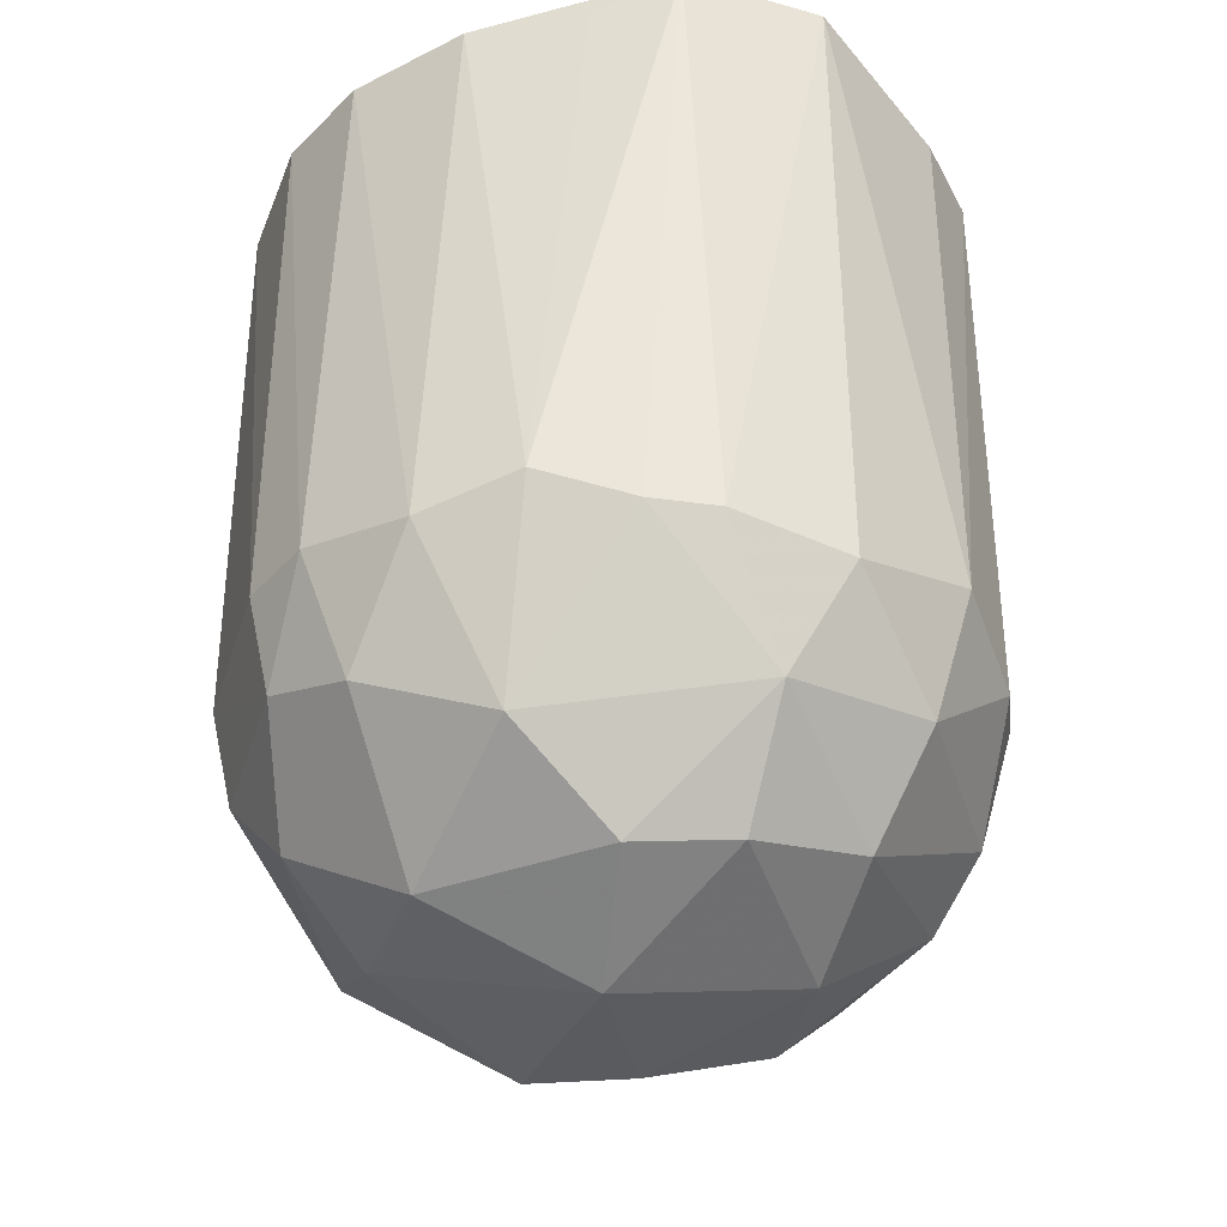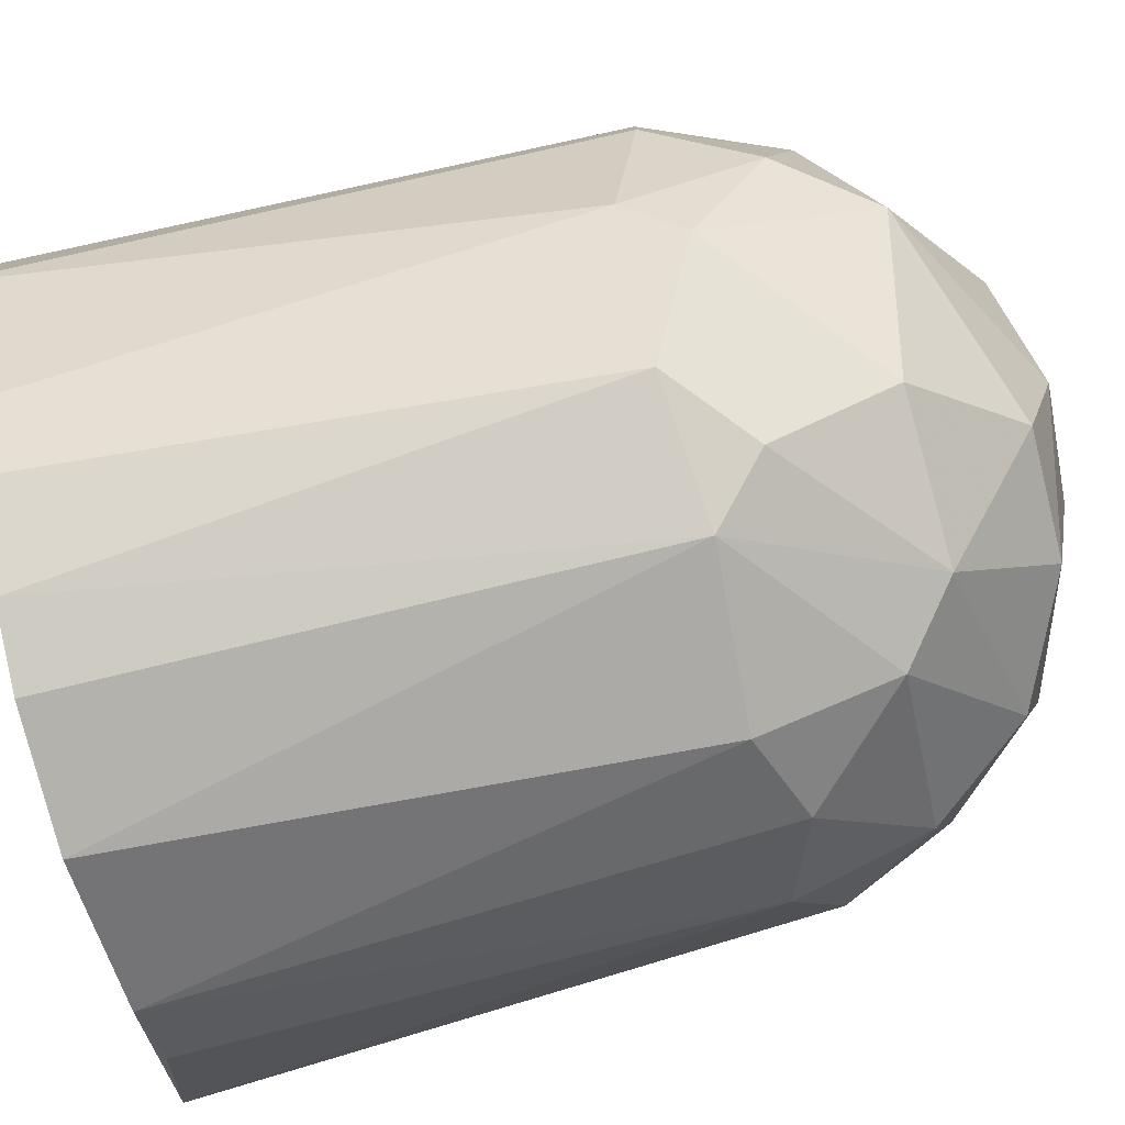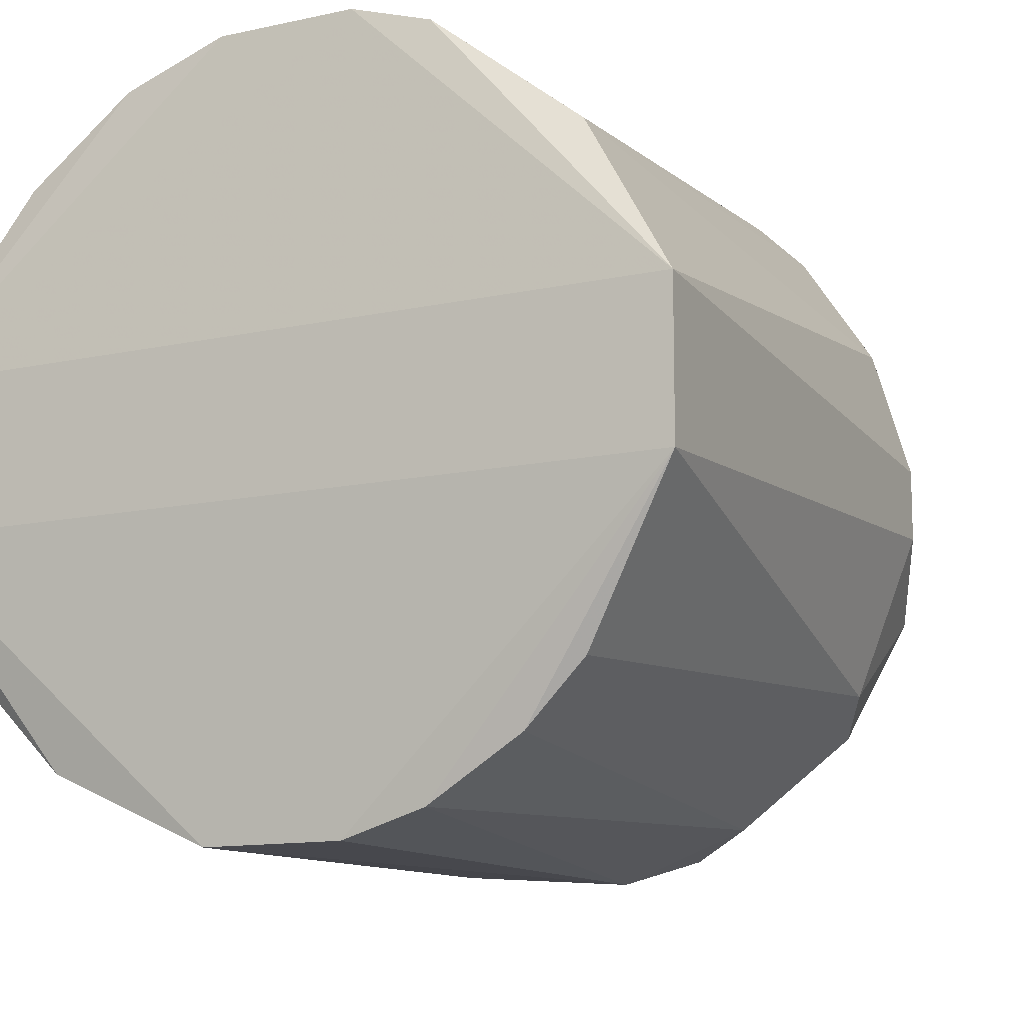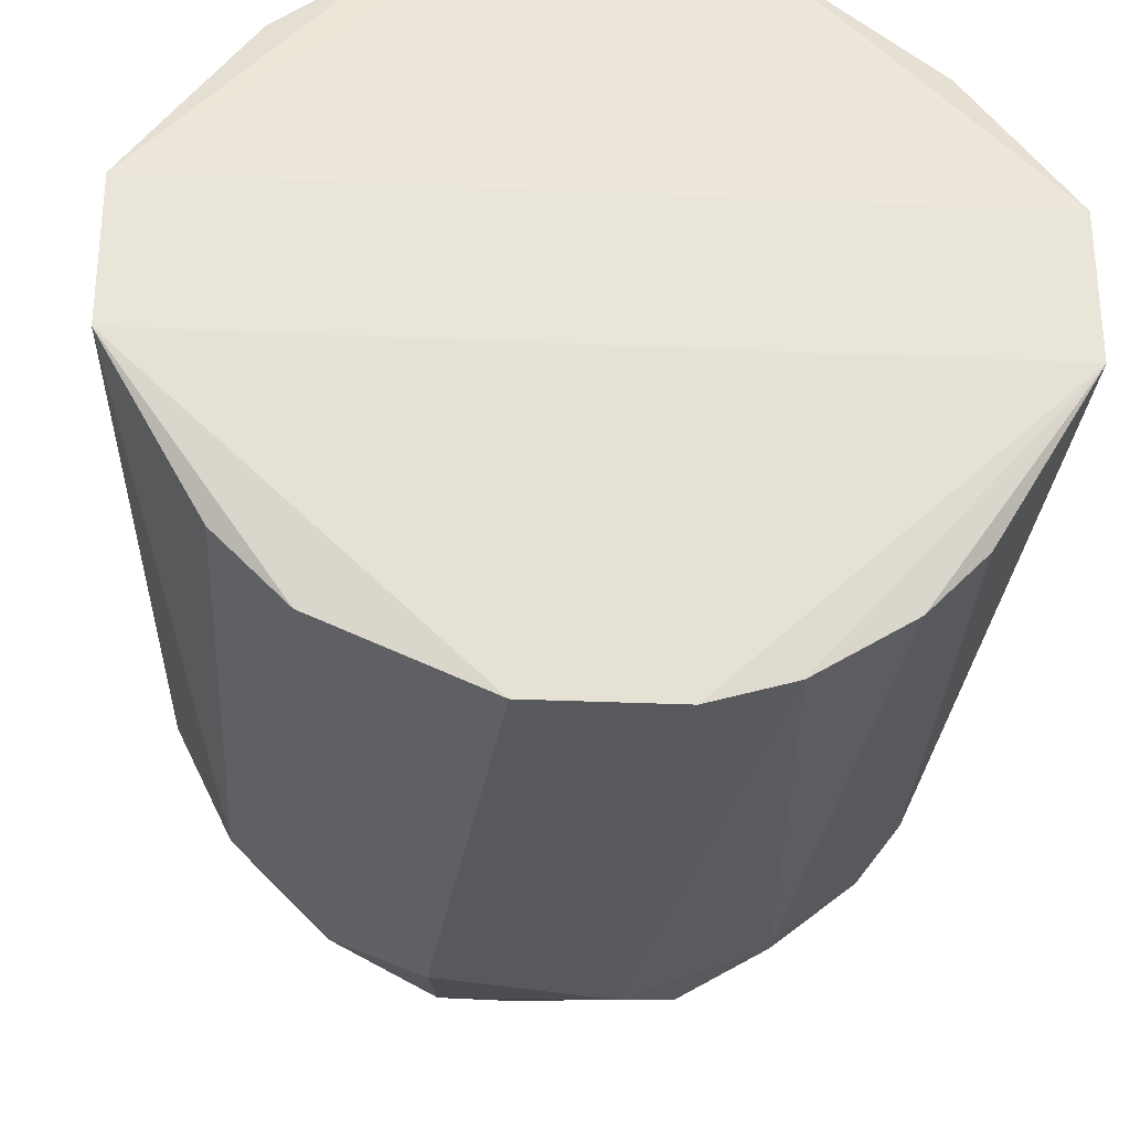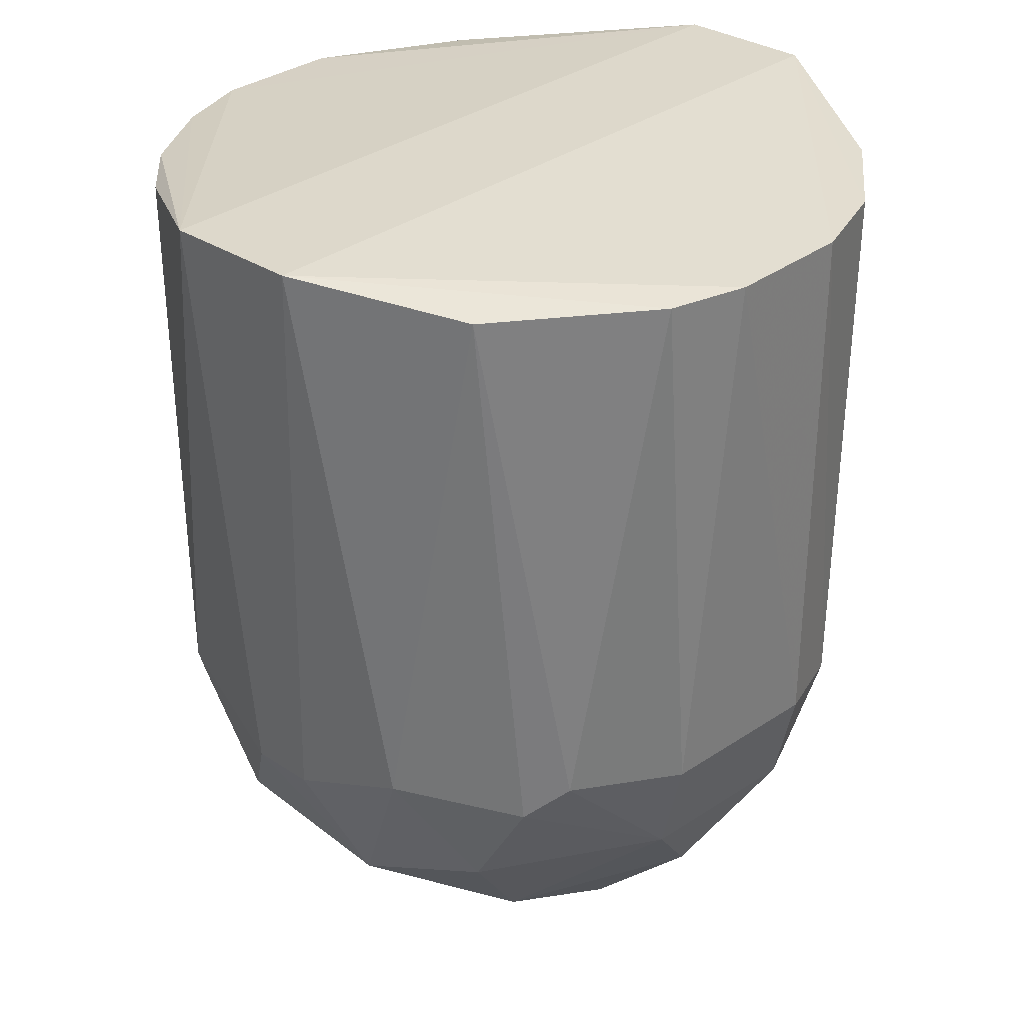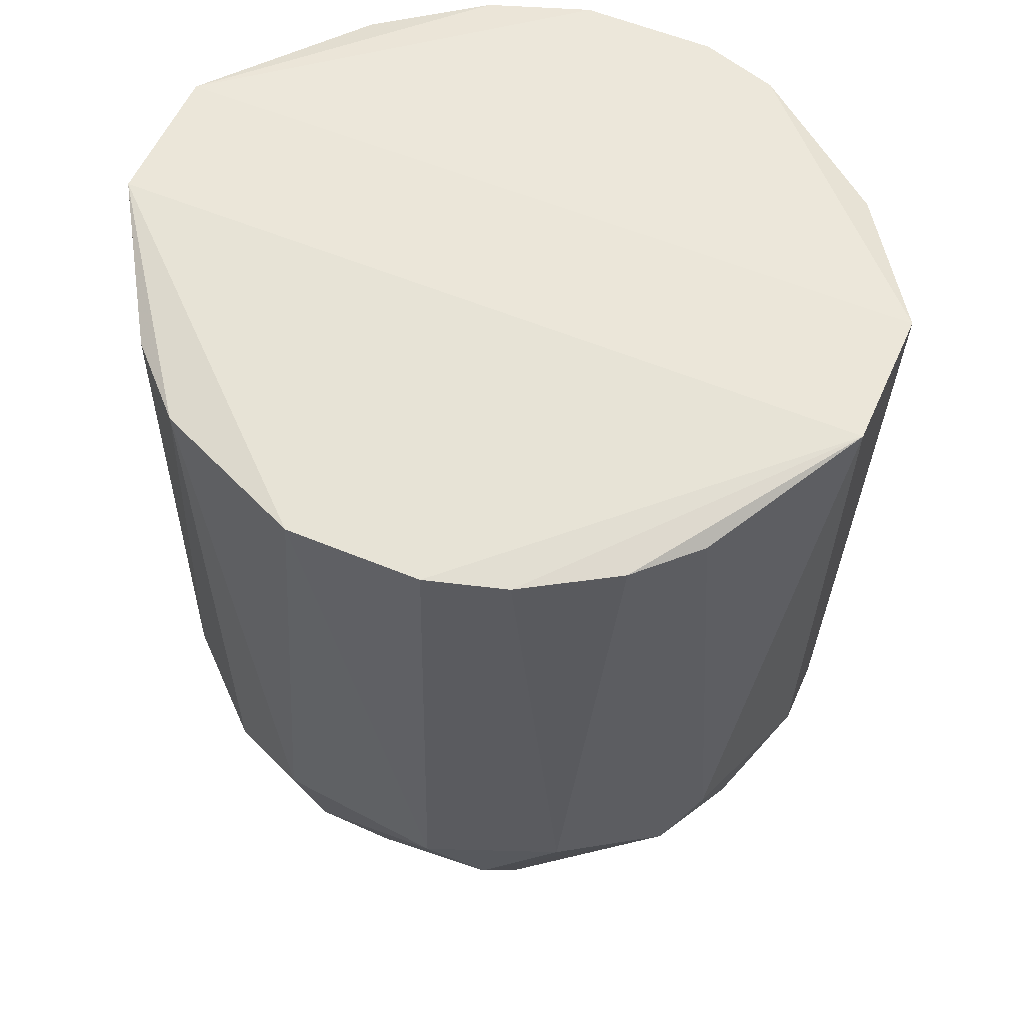
<metadata>
{"format":"obj","ext":"obj","renderer":"f3d","projection":"perspective","resolution":1024,"background":"white","views":[{"elev":-37.6,"azim":70.0,"up":"+Y"},{"elev":-79.4,"azim":-75.5,"up":"+Z"},{"elev":-12.0,"azim":-152.1,"up":"+Z"},{"elev":-30.2,"azim":176.3,"up":"+Z"},{"elev":31.5,"azim":-46.9,"up":"+Y"},{"elev":56.3,"azim":-156.4,"up":"+Y"}]}
</metadata>
<code>
v 0.1852 -0.2142 0.08027
v -0.1977 -0.5353 -0.01848
v -0.1977 -0.5353 0.0185
v 0.1232 -0.6585 -0.01845
v 0.03707 -0.2133 -0.1984
v -0.08036 -0.2144 0.1851
v 0.03683 -0.5721 0.1848
v -0.2112 -0.1979 -0.03953
v -0.06156 -0.5535 -0.1845
v 0.1593 -0.5164 -0.1226
v -0.08052 -0.684 0.01853
v 0.2109 -0.1979 -0.03953
v 0.1907 -0.5351 0.05538
v -0.1413 -0.5288 0.1412
v 0.09263 -0.214 0.1793
v -0.1299 -0.2141 -0.1545
v -0.2112 -0.1979 0.03955
v 0.05513 -0.5902 -0.1719
v -0.1532 -0.5469 -0.1225
v -0.0248 -0.6775 -0.09264
v 0.1349 -0.5287 0.1473
v 0.03682 -0.6646 0.1108
v -0.06153 -0.5719 0.1782
v 0.123 -0.215 -0.1601
v 0.0616 -0.5168 -0.1913
v 0.191 -0.5414 -0.04928
v -0.1104 -0.6327 0.1041
v -0.1352 -0.6394 -0.05524
v 0.03689 -0.5168 0.1975
v 0.1286 -0.6206 0.09802
v 0.2109 -0.1979 0.0395
v 0.03715 -0.6975 0.01858
v -0.03728 -0.2133 -0.1984
v -0.03728 -0.2133 0.1984
v 0.1103 -0.6453 -0.08583
v -0.16 -0.2152 0.123
v -0.06174 -0.5168 0.1912
v -0.1844 -0.5166 0.07984
v -0.06748 -0.6205 -0.147
v -0.1659 -0.6087 0.03684
v -0.1044 -0.5164 -0.1717
v -0.03102 -0.5231 -0.1978
v -0.03703 -0.6645 0.1108
v -0.1718 -0.5165 -0.1042
v 0.1487 -0.2132 0.1364
v 0.1717 -0.5165 0.1043
v 0.1976 -0.5354 0.01851
v 0.03706 -0.2134 0.1984
v 0.1101 -0.5347 -0.1653
v 0.04307 -0.6773 -0.08634
v 0.1724 -0.603 -0.01845
v 0.1473 -0.5902 -0.1044
v 0.16 -0.215 -0.1231
v 0.07981 -0.5166 0.1845
v 0.01834 -0.6214 -0.1601
v 0.1108 -0.6646 0.03691
v 0.08557 -0.5898 0.1592
v -0.123 -0.5104 0.1597
v -0.01854 -0.6213 0.1601
v -0.16 -0.2152 -0.123
v -0.03122 -0.6979 -0.02487
v -0.08035 -0.2144 -0.1851
v -0.1719 -0.5901 -0.0552
v -0.1469 -0.5836 0.1101
f 38 40 64
f 2 3 17
f 8 2 17
f 12 8 17
f 5 12 24
f 5 24 25
f 10 12 26
f 12 17 31
f 12 5 33
f 8 12 33
f 17 6 34
f 31 17 34
f 6 17 36
f 23 7 37
f 7 29 37
f 34 6 37
f 29 34 37
f 17 3 38
f 14 36 38
f 36 17 38
f 19 9 39
f 28 19 39
f 20 28 39
f 3 2 40
f 11 27 40
f 28 11 40
f 38 3 40
f 9 19 41
f 19 16 41
f 5 25 42
f 25 18 42
f 33 5 42
f 9 41 42
f 27 11 43
f 11 32 43
f 32 22 43
f 2 8 44
f 16 19 44
f 15 21 45
f 31 15 45
f 1 31 45
f 30 13 46
f 21 30 46
f 31 1 46
f 13 31 46
f 1 45 46
f 45 21 46
f 26 12 47
f 12 31 47
f 31 13 47
f 15 31 48
f 34 29 48
f 31 34 48
f 24 10 49
f 18 25 49
f 25 24 49
f 4 32 50
f 35 4 50
f 13 30 51
f 4 35 51
f 26 47 51
f 47 13 51
f 10 26 52
f 35 18 52
f 49 10 52
f 18 49 52
f 51 35 52
f 26 51 52
f 12 10 53
f 24 12 53
f 10 24 53
f 21 15 54
f 29 7 54
f 15 48 54
f 48 29 54
f 18 35 55
f 39 9 55
f 20 39 55
f 9 42 55
f 42 18 55
f 50 20 55
f 35 50 55
f 30 22 56
f 32 4 56
f 22 32 56
f 4 51 56
f 51 30 56
f 30 21 57
f 22 30 57
f 54 7 57
f 21 54 57
f 14 23 58
f 6 36 58
f 36 14 58
f 37 6 58
f 23 37 58
f 7 23 59
f 23 27 59
f 43 22 59
f 27 43 59
f 57 7 59
f 22 57 59
f 8 16 60
f 44 8 60
f 16 44 60
f 11 28 61
f 28 20 61
f 32 11 61
f 20 50 61
f 50 32 61
f 16 8 62
f 8 33 62
f 41 16 62
f 33 42 62
f 42 41 62
f 19 28 63
f 40 2 63
f 28 40 63
f 2 44 63
f 44 19 63
f 23 14 64
f 27 23 64
f 14 38 64
f 40 27 64

</code>
